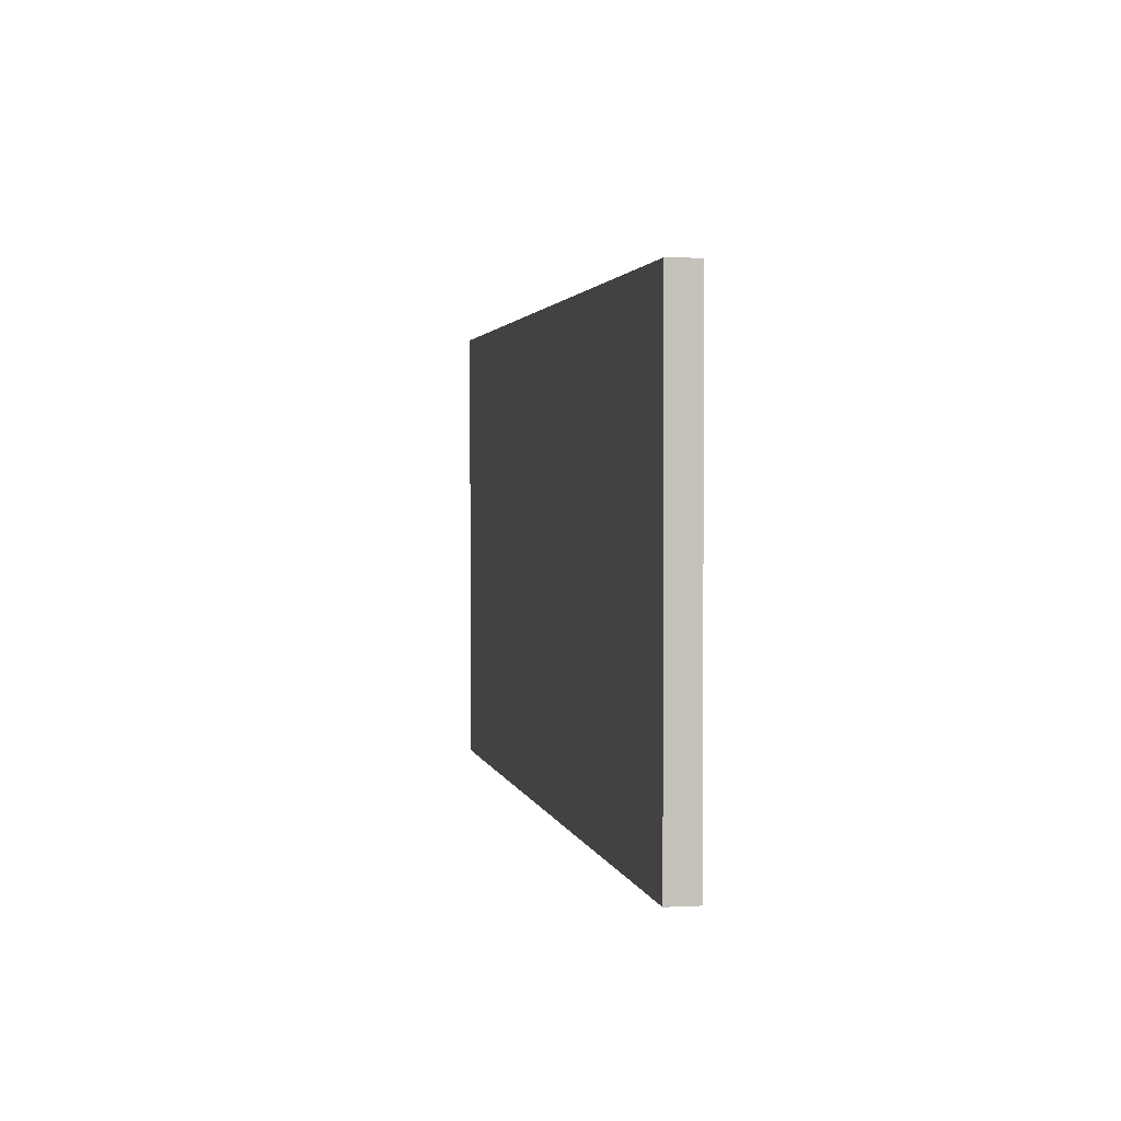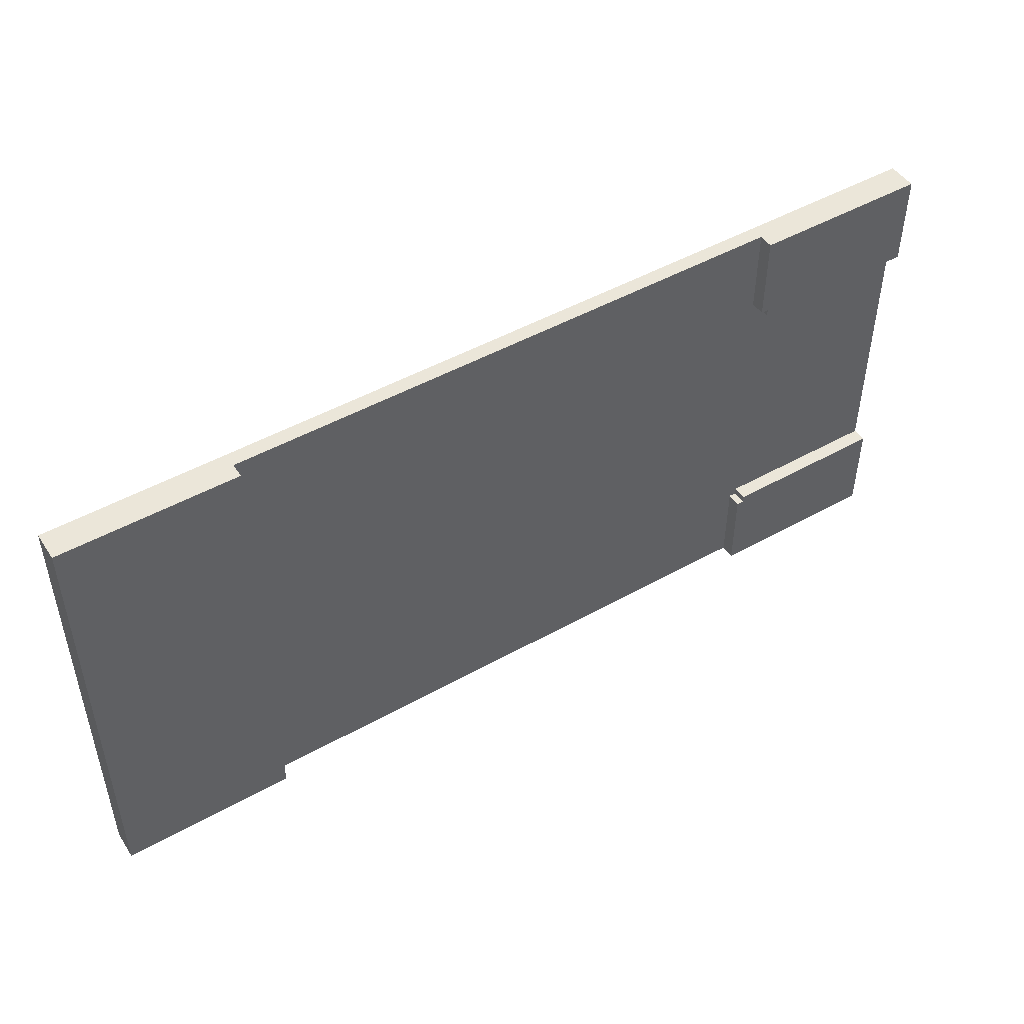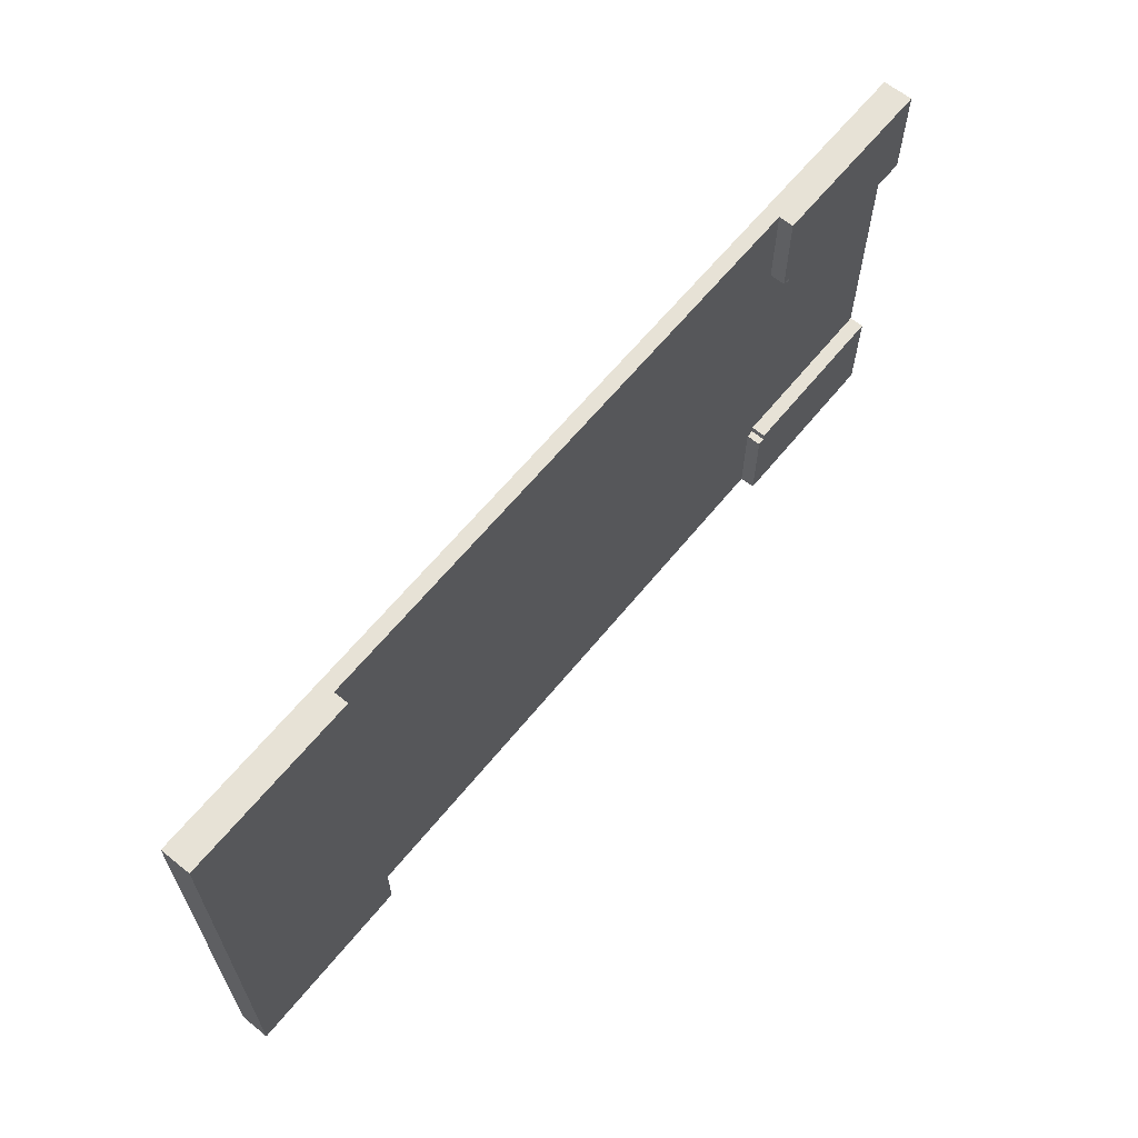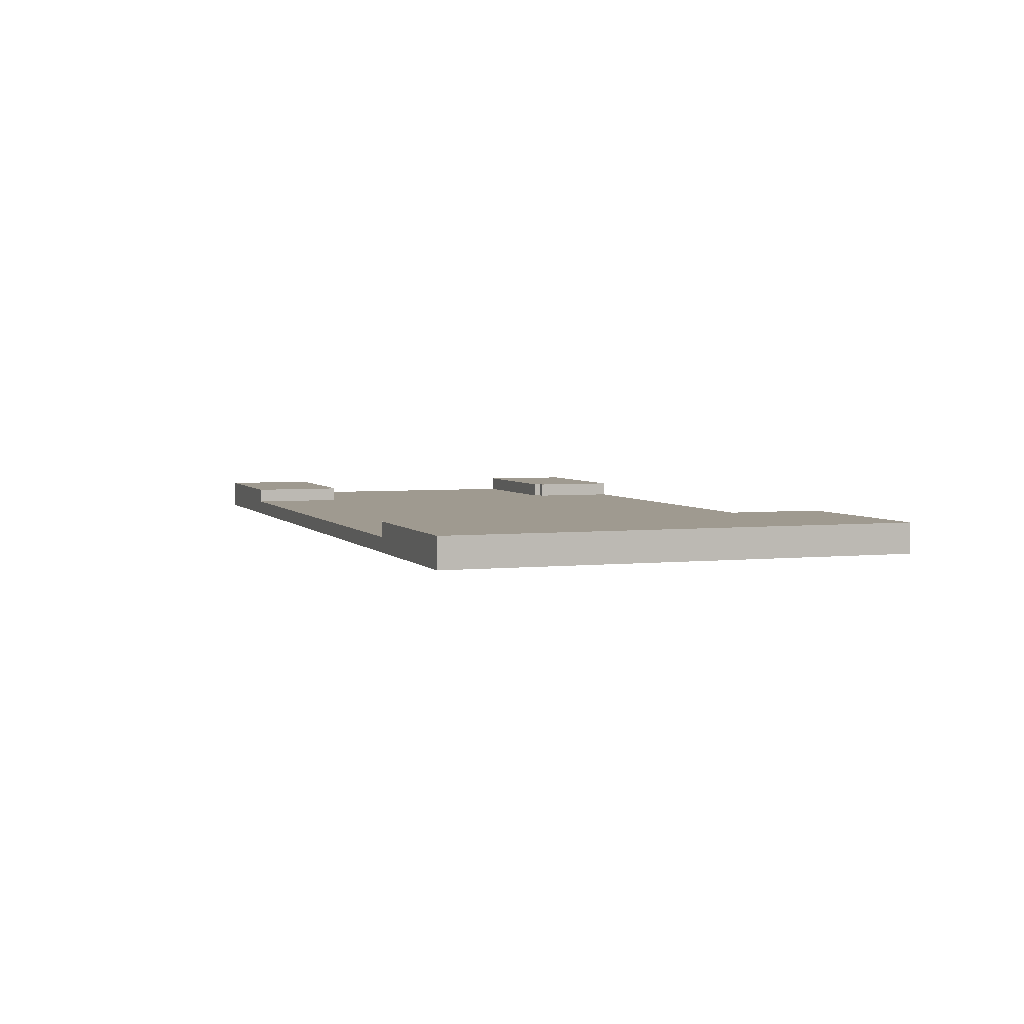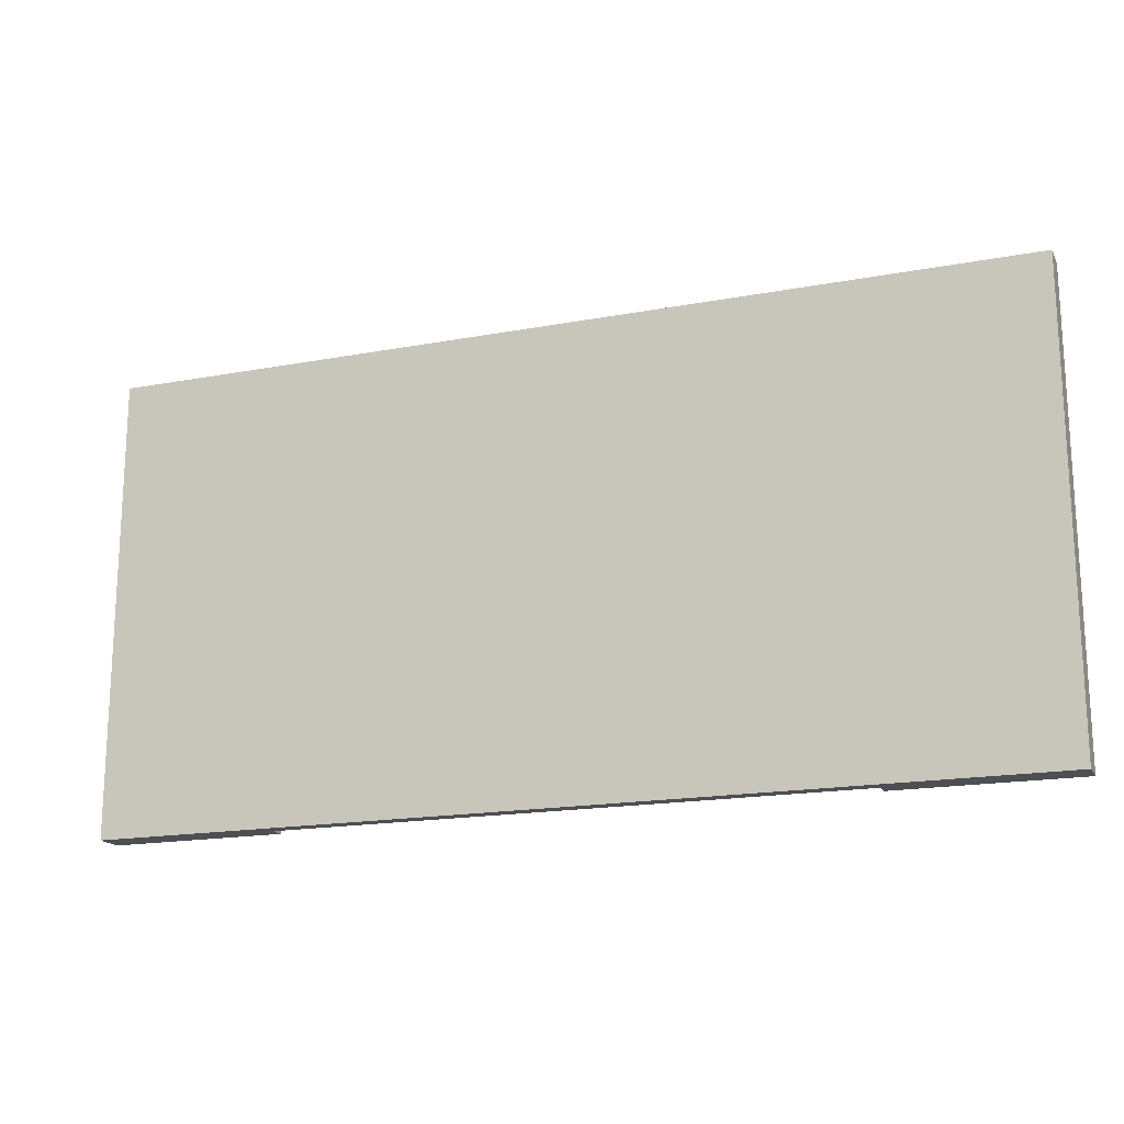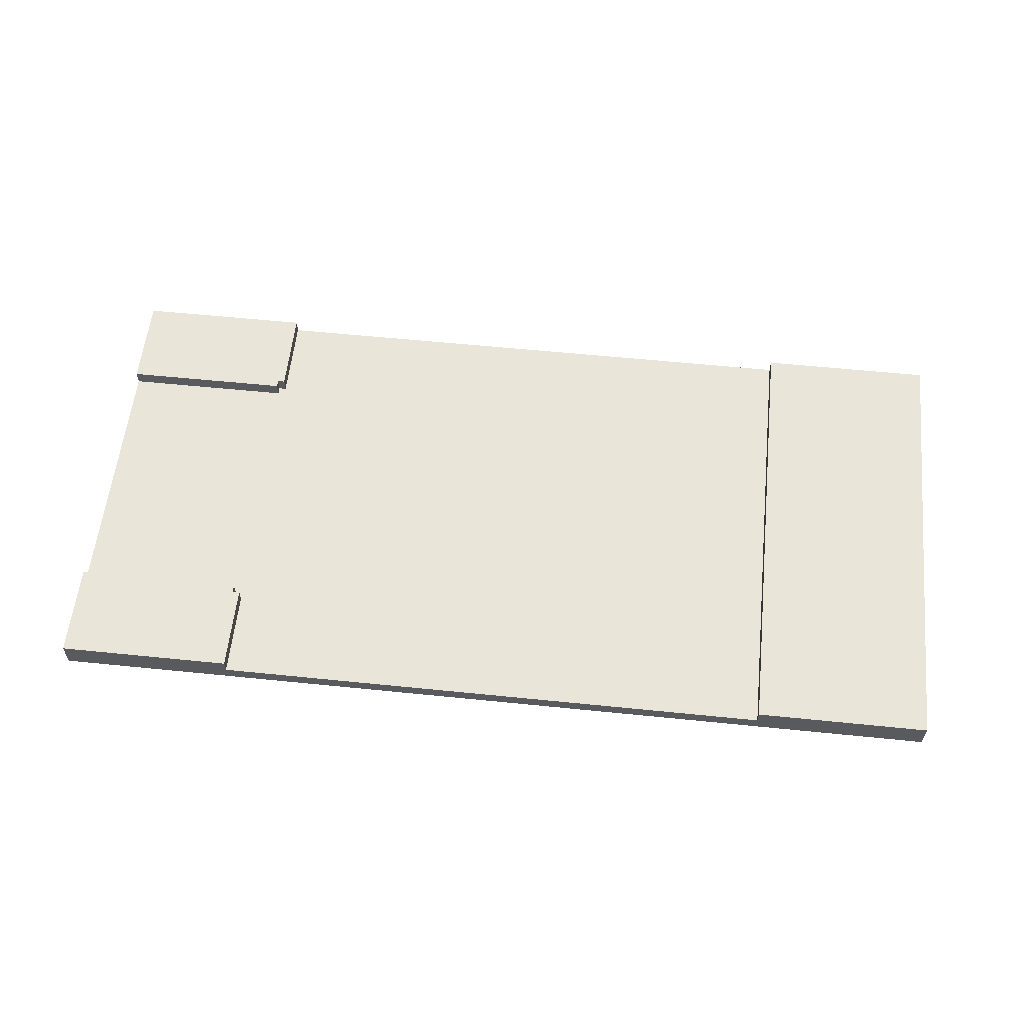
<metadata>
{"format":"obj","ext":"obj","renderer":"f3d","projection":"perspective","resolution":1024,"background":"white","views":[{"elev":2.1,"azim":79.1,"up":"+Z"},{"elev":48.2,"azim":147.9,"up":"+Z"},{"elev":63.3,"azim":129.1,"up":"+Z"},{"elev":3.9,"azim":70.5,"up":"+Y"},{"elev":-17.6,"azim":20.3,"up":"+Z"},{"elev":58.4,"azim":6.0,"up":"+Y"}]}
</metadata>
<code>
o
v -6.3 0 3.1
v -6.3 0 -3.2
v -6.3 0.2 1.8
v -6.3 0.2 -1.9
v -6.3 0.4 3.1
v -6.3 0.4 1.8
v -6.3 0.4 -1.9
v -6.3 0.4 -3.2
v 3.9 0.2 3.1
v 3.9 0.2 -3.2
v 3.9 0.4 3.1
v 3.9 0.4 -3.2
v -4 0.2 1.9
v -4 0.2 1.8
v -4 0.2 -1.9
v -4 0.2 -2
v -4 0.4 1.9
v -4 0.4 1.8
v -4 0.4 -1.9
v -4 0.4 -2
v -3.9 0.2 3.1
v -3.9 0.2 1.9
v -3.9 0.2 -2
v -3.9 0.2 -3.2
v -3.9 0.4 3.1
v -3.9 0.4 1.9
v -3.9 0.4 -2
v -3.9 0.4 -3.2
v 6.3 0 3.1
v 6.3 0 -3.2
v 6.3 0.4 3.1
v 6.3 0.4 -3.2
v -6.3 0 3.1
v -6.3 0.4 3.1
v -3.9 0.2 3.1
v -3.9 0.4 3.1
v 3.9 0.2 3.1
v 3.9 0.4 3.1
v 6.3 0 3.1
v 6.3 0.4 3.1
v -6.3 0.2 -1.9
v -6.3 0.4 -1.9
v -4 0.2 -1.9
v -4 0.4 -1.9
v -4 0.2 -2
v -4 0.4 -2
v -3.9 0.2 -2
v -3.9 0.4 -2
v -4 0.2 1.9
v -4 0.4 1.9
v -3.9 0.2 1.9
v -3.9 0.4 1.9
v -6.3 0.2 1.8
v -6.3 0.4 1.8
v -4 0.2 1.8
v -4 0.4 1.8
v -6.3 0 -3.2
v -6.3 0.4 -3.2
v -3.9 0.2 -3.2
v -3.9 0.4 -3.2
v 3.9 0.2 -3.2
v 3.9 0.4 -3.2
v 6.3 0 -3.2
v 6.3 0.4 -3.2
v -6.3 0 3.1
v 6.3 0 3.1
v -6.3 0 -3.2
v 6.3 0 -3.2
v -3.9 0.2 3.1
v 3.9 0.2 3.1
v -4 0.2 1.9
v -3.9 0.2 1.9
v -6.3 0.2 1.8
v -4 0.2 1.8
v -6.3 0.2 -1.9
v -4 0.2 -1.9
v -4 0.2 -2
v -3.9 0.2 -2
v -3.9 0.2 -3.2
v 3.9 0.2 -3.2
v -6.3 0.4 3.1
v -3.9 0.4 3.1
v 3.9 0.4 3.1
v 6.3 0.4 3.1
v -4 0.4 1.9
v -3.9 0.4 1.9
v -6.3 0.4 1.8
v -4 0.4 1.8
v -6.3 0.4 -1.9
v -4 0.4 -1.9
v -4 0.4 -2
v -3.9 0.4 -2
v -6.3 0.4 -3.2
v -3.9 0.4 -3.2
v 3.9 0.4 -3.2
v 6.3 0.4 -3.2
f 3 2 1
f 4 2 3
f 5 3 1
f 6 3 5
f 7 2 4
f 8 2 7
f 11 10 9
f 12 10 11
f 13 14 17
f 17 14 18
f 15 16 19
f 19 16 20
f 21 22 25
f 25 22 26
f 23 24 27
f 27 24 28
f 29 30 31
f 31 30 32
f 35 34 33
f 36 34 35
f 37 35 33
f 39 37 33
f 39 38 37
f 40 38 39
f 43 42 41
f 44 42 43
f 47 46 45
f 48 46 47
f 49 50 51
f 51 50 52
f 53 54 55
f 55 54 56
f 57 58 59
f 59 58 60
f 57 59 61
f 57 61 63
f 61 62 63
f 63 62 64
f 67 66 65
f 68 66 67
f 69 70 72
f 71 72 74
f 73 74 75
f 74 72 76
f 75 74 76
f 76 72 77
f 72 70 78
f 77 72 78
f 78 70 79
f 79 70 80
f 81 82 85
f 85 82 86
f 81 85 87
f 87 85 88
f 89 90 91
f 89 91 93
f 91 92 93
f 93 92 94
f 83 84 95
f 95 84 96

</code>
